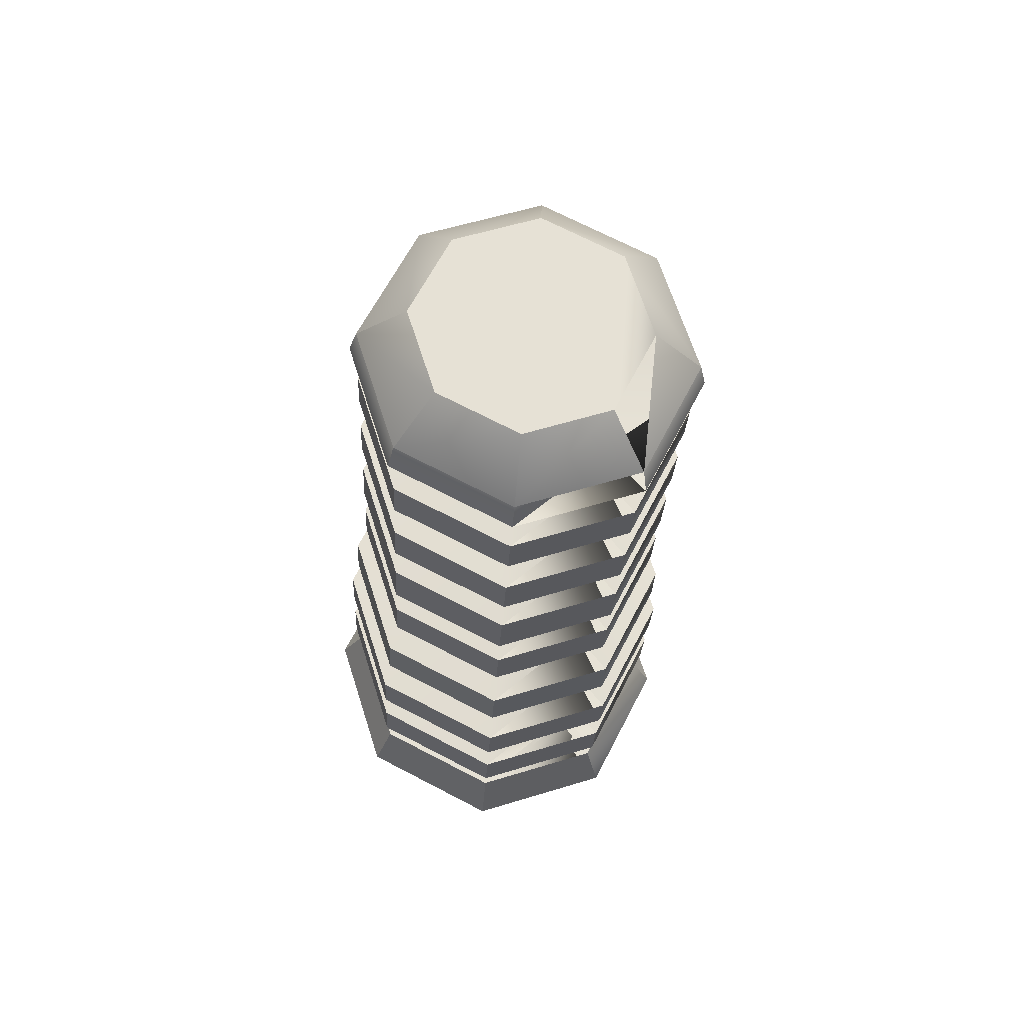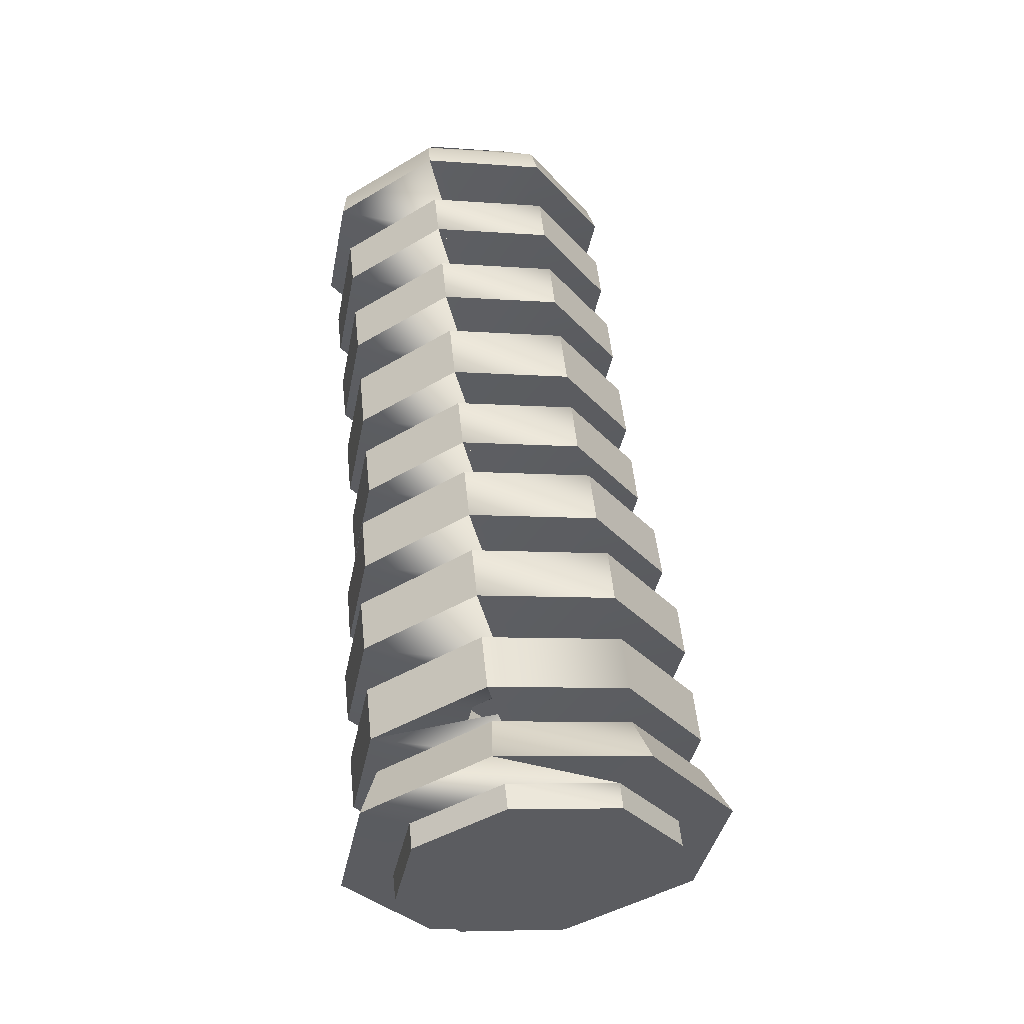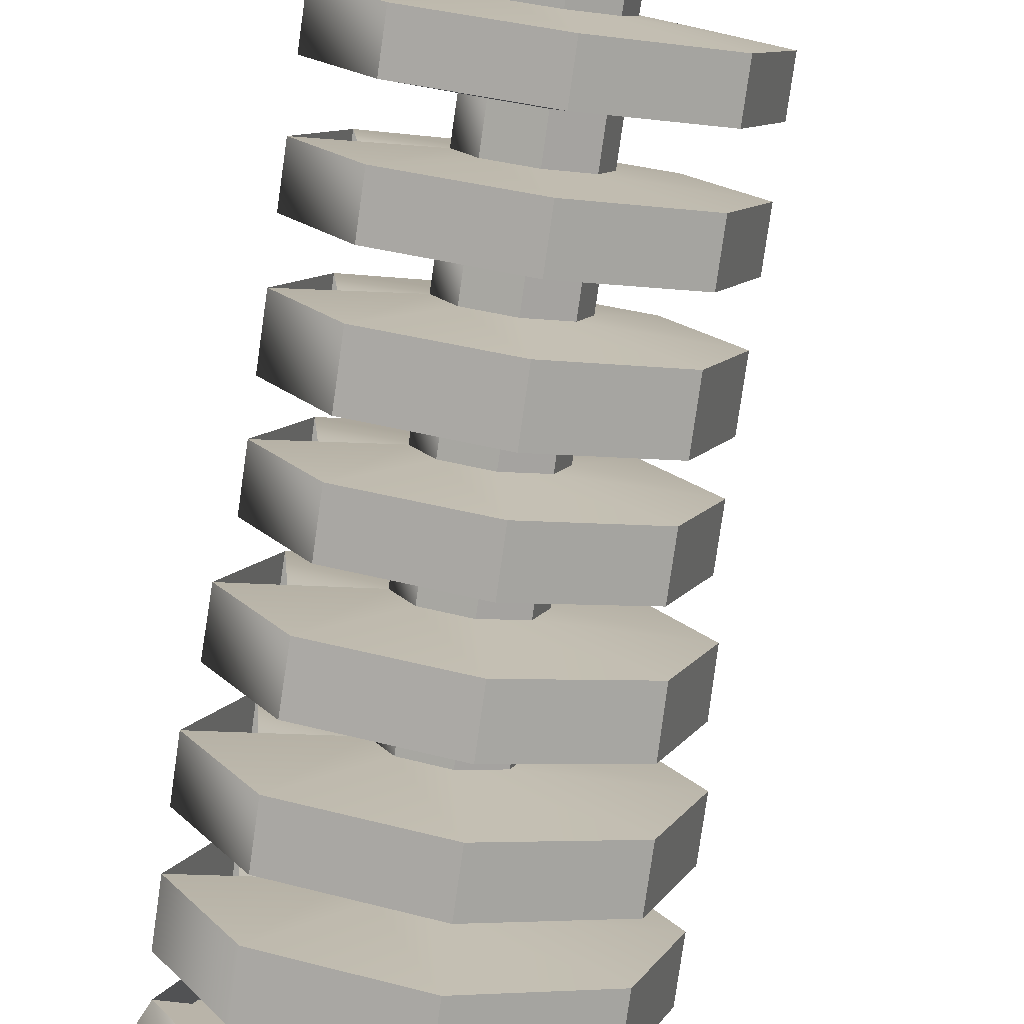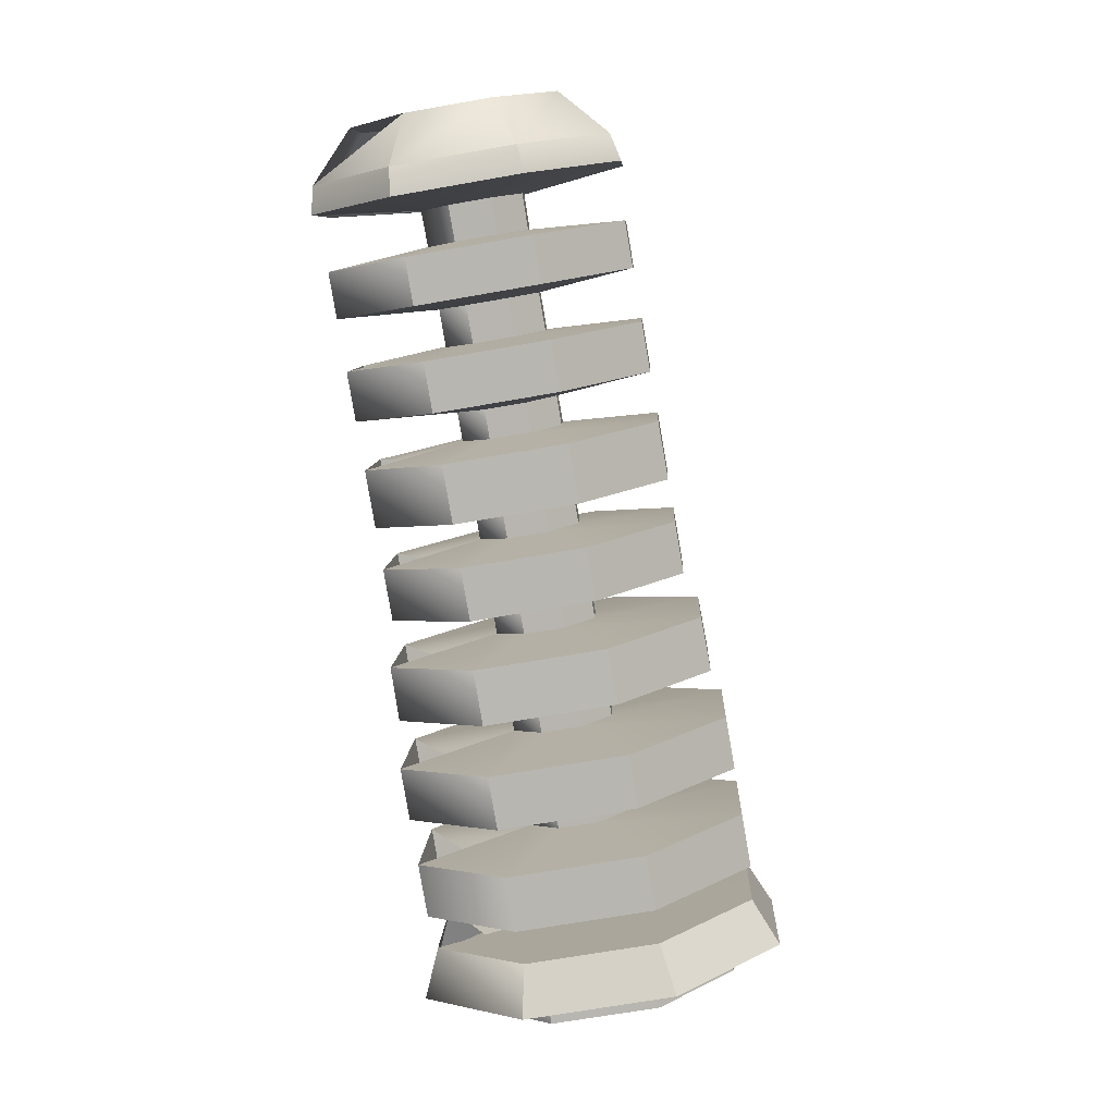
<metadata>
{"format":"obj","ext":"obj","renderer":"f3d","projection":"perspective","resolution":1024,"background":"white","views":[{"elev":55.7,"azim":53.5,"up":"+Y"},{"elev":-43.8,"azim":106.1,"up":"+Y"},{"elev":-74.9,"azim":162.7,"up":"+Z"},{"elev":8.5,"azim":163.7,"up":"+Y"}]}
</metadata>
<code>
v 56.3 116.5 -30.81
v 50.66 118.2 -42.49
v 38.53 120.4 -46.61
v 27.02 121.9 -40.76
v 22.88 121.7 -28.36
v 28.52 120.1 -16.68
v 40.64 117.9 -12.56
v 52.15 116.4 -18.41
v 56.8 119.6 -30.61
v 51.16 121.3 -42.29
v 39.03 123.5 -46.41
v 27.53 125 -40.56
v 23.38 124.9 -28.16
v 29.02 123.2 -16.48
v 41.14 121 -12.36
v 52.65 119.5 -18.21
v 63.32 118.6 -31.09
v 55.49 120.9 -47.13
v 38.64 123.9 -52.78
v 22.62 126 -44.72
v 16.84 125.8 -27.68
v 24.67 123.6 -11.64
v 41.53 120.5 -6
v 57.54 118.4 -14.06
v 61.63 124.7 -30.54
v 54.67 126.7 -44.78
v 39.71 129.4 -49.79
v 25.5 131.2 -42.63
v 20.36 131.1 -27.51
v 27.32 129.1 -13.28
v 42.28 126.4 -8.266
v 56.49 124.5 -15.42
v 47.55 126.9 -29.51
v 45.34 127.5 -34.19
v 40.57 128.4 -35.85
v 36.06 129 -33.51
v 34.44 128.9 -28.54
v 36.66 128.3 -23.86
v 41.42 127.4 -22.2
v 45.93 126.8 -24.54
v 62.8 128.7 -30.32
v 55.67 130.7 -44.92
v 40.33 133.5 -50.05
v 25.76 135.4 -42.72
v 20.5 135.3 -27.21
v 27.62 133.2 -12.62
v 42.97 130.4 -7.481
v 57.54 128.5 -14.81
v 63.84 135.1 -29.91
v 56.71 137.2 -44.5
v 41.37 140 -49.64
v 26.8 141.9 -42.31
v 21.53 141.7 -26.8
v 28.66 139.6 -12.2
v 44 136.8 -7.068
v 58.58 135 -14.4
v 49.31 138.7 -28.75
v 47.14 139.3 -33.35
v 42.47 140.2 -34.98
v 38.05 140.7 -32.68
v 36.46 140.7 -27.8
v 38.64 140 -23.2
v 43.3 139.2 -21.57
v 47.72 138.6 -23.87
v 49.83 141.9 -28.54
v 47.65 142.5 -33.15
v 42.99 143.4 -34.78
v 38.57 143.9 -32.48
v 36.98 143.9 -27.6
v 39.15 143.2 -22.99
v 43.82 142.4 -21.36
v 48.24 141.8 -23.66
v 64.74 140.7 -29.55
v 57.61 142.8 -44.15
v 42.27 145.6 -49.28
v 27.7 147.5 -41.95
v 22.43 147.3 -26.44
v 29.56 145.2 -11.85
v 44.91 142.4 -6.711
v 59.48 140.6 -14.04
v 65.75 147 -29.15
v 58.62 149.1 -43.75
v 43.28 151.9 -48.88
v 28.71 153.7 -41.55
v 23.44 153.6 -26.04
v 30.57 151.5 -11.45
v 45.91 148.7 -6.311
v 60.48 146.8 -13.64
v 51.22 150.5 -27.99
v 49.04 151.2 -32.59
v 44.38 152 -34.22
v 39.96 152.6 -31.93
v 38.37 152.5 -27.05
v 40.55 151.9 -22.44
v 45.21 151 -20.81
v 49.63 150.5 -23.11
v 51.78 154 -27.76
v 49.61 154.7 -32.37
v 44.94 155.5 -34
v 40.52 156.1 -31.7
v 38.94 156 -26.82
v 41.11 155.4 -22.22
v 45.77 154.5 -20.59
v 50.2 154 -22.88
v 65.71 152.8 -28.72
v 58.91 154.8 -42.65
v 44.25 157.5 -47.56
v 30.34 159.3 -40.56
v 25.31 159.1 -25.75
v 32.12 157.2 -11.81
v 46.77 154.5 -6.905
v 60.69 152.7 -13.91
v 66.65 159.3 -28.3
v 59.88 161.3 -42.16
v 45.3 163.9 -47.04
v 31.46 165.7 -40.08
v 26.46 165.6 -25.34
v 33.23 163.6 -11.48
v 47.8 161 -6.599
v 61.65 159.2 -13.56
v 53.16 162.6 -27.22
v 50.98 163.2 -31.82
v 46.32 164.1 -33.45
v 41.9 164.7 -31.16
v 40.31 164.6 -26.28
v 42.49 164 -21.67
v 47.15 163.1 -20.04
v 51.57 162.5 -22.34
v 53.68 165.8 -27.01
v 51.5 166.5 -31.62
v 46.84 167.3 -33.25
v 42.42 167.9 -30.95
v 40.83 167.8 -26.07
v 43 167.2 -21.47
v 47.67 166.3 -19.83
v 52.09 165.8 -22.13
v 66.22 164.9 -27.86
v 59.89 166.8 -40.83
v 46.25 169.3 -45.4
v 33.3 170.9 -38.88
v 28.62 170.8 -25.09
v 34.95 168.9 -12.12
v 48.59 166.5 -7.555
v 61.54 164.8 -14.07
v 67.21 171.1 -27.46
v 60.88 172.9 -40.44
v 47.24 175.4 -45
v 34.29 177.1 -38.48
v 29.61 177 -24.7
v 35.94 175.1 -11.73
v 49.58 172.6 -7.161
v 62.53 171 -13.68
v 55.02 174.2 -26.48
v 52.84 174.8 -31.08
v 48.18 175.7 -32.72
v 43.76 176.2 -30.42
v 42.17 176.2 -25.54
v 44.35 175.5 -20.93
v 49.01 174.7 -19.3
v 53.43 174.1 -21.6
v 55.6 177.8 -26.25
v 53.42 178.4 -30.85
v 48.76 179.3 -32.48
v 44.34 179.8 -30.19
v 42.75 179.8 -25.31
v 44.93 179.1 -20.7
v 49.59 178.3 -19.07
v 54.01 177.7 -21.37
v 68.02 176.1 -27.14
v 61.68 178 -40.16
v 48.04 180.4 -44.74
v 35.09 182.1 -38.21
v 30.41 182 -24.38
v 36.75 180.1 -11.37
v 50.39 177.6 -6.783
v 63.34 176 -13.32
v 69.12 183 -26.7
v 62.79 184.8 -39.68
v 49.15 187.3 -44.24
v 36.2 189 -37.73
v 31.52 188.8 -23.94
v 37.85 187 -10.97
v 51.49 184.5 -6.403
v 64.44 182.8 -12.92
v 56.93 186 -25.72
v 54.75 186.7 -30.33
v 50.09 187.5 -31.96
v 45.67 188.1 -29.66
v 44.08 188 -24.78
v 46.25 187.4 -20.17
v 50.92 186.5 -18.54
v 55.34 186 -20.84
v 57.49 189.6 -25.5
v 55.32 190.2 -30.1
v 50.65 191 -31.73
v 46.23 191.6 -29.44
v 44.64 191.6 -24.56
v 46.82 190.9 -19.95
v 51.48 190.1 -18.32
v 55.9 189.5 -20.62
v 70.05 188.8 -26.33
v 63.72 190.6 -39.31
v 50.08 193.1 -43.87
v 37.13 194.8 -37.36
v 32.45 194.6 -23.57
v 38.78 192.8 -10.6
v 52.42 190.3 -6.033
v 65.38 188.6 -12.55
v 71 194.6 -25.96
v 64.66 196.5 -38.93
v 51.02 199 -43.5
v 38.07 200.6 -36.98
v 33.39 200.5 -23.2
v 39.73 198.7 -10.22
v 53.37 196.2 -5.658
v 66.32 194.5 -12.18
v 58.74 197.3 -25
v 56.57 198 -29.61
v 51.9 198.8 -31.24
v 47.48 199.4 -28.94
v 45.89 199.3 -24.06
v 48.07 198.7 -19.45
v 52.73 197.8 -17.82
v 57.15 197.3 -20.12
v 59.46 201.8 -24.72
v 57.29 202.5 -29.32
v 52.62 203.3 -30.95
v 48.2 203.9 -28.65
v 46.61 203.8 -23.77
v 48.79 203.2 -19.17
v 53.45 202.3 -17.54
v 57.88 201.8 -19.83
v 71.99 200.8 -25.56
v 65.66 202.7 -38.54
v 52.02 205.2 -43.1
v 39.07 206.8 -36.59
v 34.39 206.7 -22.8
v 40.72 204.9 -9.829
v 54.36 202.4 -5.263
v 67.31 200.7 -11.78
v 72.87 206.3 -25.21
v 66.54 208.2 -38.19
v 52.9 210.6 -42.75
v 39.95 212.3 -36.24
v 35.27 212.2 -22.45
v 41.6 210.3 -9.479
v 55.24 207.9 -4.913
v 68.2 206.2 -11.43
v 60.65 209.2 -24.25
v 58.47 209.8 -28.85
v 53.81 210.7 -30.48
v 49.39 211.3 -28.18
v 47.8 211.2 -23.3
v 49.97 210.6 -18.7
v 54.64 209.7 -17.07
v 59.06 209.1 -19.36
v 74.42 216.3 -24.57
v 68.1 218.1 -37.5
v 54.51 220.6 -42.05
v 41.6 222.3 -35.56
v 36.93 222.1 -21.82
v 43.25 220.3 -8.89
v 56.84 217.8 -4.34
v 69.75 216.2 -10.84
v 69.8 223 -23.79
v 65.36 224.3 -32.89
v 55.79 226 -36.1
v 46.71 227.2 -31.52
v 43.43 227.1 -21.86
v 47.87 225.8 -12.76
v 57.44 224.1 -9.554
v 66.52 222.9 -14.13
v 48.02 129.9 -29.31
v 45.8 130.5 -34.01
v 41.06 131.4 -35.67
v 36.56 132 -33.33
v 34.95 131.9 -28.35
v 37.16 131.3 -23.66
v 41.9 130.4 -21.99
v 46.4 129.8 -24.33
v 74.7 212.9 -24.84
v 68.11 214.8 -38.33
v 61.4 213.4 -23.98
v 59.2 214.1 -28.63
v 53.93 217.4 -43.08
v 54.49 215 -30.28
v 40.46 219.1 -36.3
v 50.02 215.5 -27.96
v 35.6 219 -21.97
v 48.41 215.5 -23.03
v 42.19 217.1 -8.48
v 50.61 214.8 -18.37
v 56.37 214.5 -3.732
v 55.33 214 -16.72
v 69.84 212.8 -10.51
v 59.8 213.4 -19.04
g Default
f 1 8 7
f 1 7 6
f 1 6 5
f 1 5 4
f 1 4 3
f 1 3 2
f 9 1 2
f 9 2 10
f 10 2 3
f 10 3 11
f 11 3 4
f 11 4 12
f 12 4 5
f 12 5 13
f 13 5 6
f 13 6 14
f 14 6 7
f 14 7 15
f 15 7 8
f 15 8 16
f 16 8 1
f 16 1 9
f 17 9 10
f 17 10 18
f 18 10 11
f 18 11 19
f 19 11 12
f 19 12 20
f 20 12 13
f 20 13 21
f 21 13 14
f 21 14 22
f 22 14 15
f 22 15 23
f 23 15 16
f 23 16 24
f 24 16 10
f 24 10 17
f 25 17 18
f 25 18 26
f 26 18 19
f 26 19 27
f 27 19 20
f 27 20 28
f 28 20 21
f 28 21 29
f 29 21 22
f 29 22 30
f 30 22 23
f 30 23 31
f 31 23 24
f 31 24 32
f 32 24 17
f 32 17 25
f 33 25 26
f 33 26 34
f 34 26 27
f 34 27 35
f 35 27 28
f 35 28 36
f 36 28 29
f 36 29 37
f 37 29 30
f 37 30 38
f 38 30 31
f 38 31 39
f 39 31 32
f 39 32 40
f 40 32 26
f 40 26 33
f 49 41 42
f 49 42 50
f 50 42 43
f 50 43 51
f 51 43 44
f 51 44 52
f 52 44 45
f 52 45 53
f 53 45 46
f 53 46 54
f 54 46 47
f 54 47 55
f 55 47 48
f 55 48 56
f 56 48 41
f 56 41 49
f 57 49 50
f 57 50 58
f 58 50 51
f 58 51 59
f 59 51 52
f 59 52 60
f 60 52 53
f 60 53 61
f 61 53 54
f 61 54 62
f 62 54 55
f 62 55 63
f 63 55 56
f 63 56 64
f 64 56 50
f 64 50 57
f 65 57 58
f 65 58 66
f 66 58 59
f 66 59 67
f 67 59 60
f 67 60 68
f 68 60 61
f 68 61 69
f 69 61 62
f 69 62 70
f 70 62 63
f 70 63 71
f 71 63 64
f 71 64 72
f 72 64 57
f 72 57 65
f 73 65 66
f 73 66 74
f 74 66 67
f 74 67 75
f 75 67 68
f 75 68 76
f 76 68 69
f 76 69 77
f 77 69 70
f 77 70 78
f 78 70 71
f 78 71 79
f 79 71 72
f 79 72 80
f 80 72 66
f 80 66 73
f 81 73 74
f 81 74 82
f 82 74 75
f 82 75 83
f 83 75 76
f 83 76 84
f 84 76 77
f 84 77 85
f 85 77 78
f 85 78 86
f 86 78 79
f 86 79 87
f 87 79 80
f 87 80 88
f 88 80 73
f 88 73 81
f 89 81 82
f 89 82 90
f 90 82 83
f 90 83 91
f 91 83 84
f 91 84 92
f 92 84 85
f 92 85 93
f 93 85 86
f 93 86 94
f 94 86 87
f 94 87 95
f 95 87 88
f 95 88 96
f 96 88 82
f 96 82 89
f 97 89 90
f 97 90 98
f 98 90 91
f 98 91 99
f 99 91 92
f 99 92 100
f 100 92 93
f 100 93 101
f 101 93 94
f 101 94 102
f 102 94 95
f 102 95 103
f 103 95 96
f 103 96 104
f 104 96 89
f 104 89 97
f 105 97 98
f 105 98 106
f 106 98 99
f 106 99 107
f 107 99 100
f 107 100 108
f 108 100 101
f 108 101 109
f 109 101 102
f 109 102 110
f 110 102 103
f 110 103 111
f 111 103 104
f 111 104 112
f 112 104 98
f 112 98 105
f 113 105 106
f 113 106 114
f 114 106 107
f 114 107 115
f 115 107 108
f 115 108 116
f 116 108 109
f 116 109 117
f 117 109 110
f 117 110 118
f 118 110 111
f 118 111 119
f 119 111 112
f 119 112 120
f 120 112 105
f 120 105 113
f 121 113 114
f 121 114 122
f 122 114 115
f 122 115 123
f 123 115 116
f 123 116 124
f 124 116 117
f 124 117 125
f 125 117 118
f 125 118 126
f 126 118 119
f 126 119 127
f 127 119 120
f 127 120 128
f 128 120 114
f 128 114 121
f 129 121 122
f 129 122 130
f 130 122 123
f 130 123 131
f 131 123 124
f 131 124 132
f 132 124 125
f 132 125 133
f 133 125 126
f 133 126 134
f 134 126 127
f 134 127 135
f 135 127 128
f 135 128 136
f 136 128 121
f 136 121 129
f 137 129 130
f 137 130 138
f 138 130 131
f 138 131 139
f 139 131 132
f 139 132 140
f 140 132 133
f 140 133 141
f 141 133 134
f 141 134 142
f 142 134 135
f 142 135 143
f 143 135 136
f 143 136 144
f 144 136 130
f 144 130 137
f 145 137 138
f 145 138 146
f 146 138 139
f 146 139 147
f 147 139 140
f 147 140 148
f 148 140 141
f 148 141 149
f 149 141 142
f 149 142 150
f 150 142 143
f 150 143 151
f 151 143 144
f 151 144 152
f 152 144 137
f 152 137 145
f 153 145 146
f 153 146 154
f 154 146 147
f 154 147 155
f 155 147 148
f 155 148 156
f 156 148 149
f 156 149 157
f 157 149 150
f 157 150 158
f 158 150 151
f 158 151 159
f 159 151 152
f 159 152 160
f 160 152 146
f 160 146 153
f 161 153 154
f 161 154 162
f 162 154 155
f 162 155 163
f 163 155 156
f 163 156 164
f 164 156 157
f 164 157 165
f 165 157 158
f 165 158 166
f 166 158 159
f 166 159 167
f 167 159 160
f 167 160 168
f 168 160 153
f 168 153 161
f 169 161 162
f 169 162 170
f 170 162 163
f 170 163 171
f 171 163 164
f 171 164 172
f 172 164 165
f 172 165 173
f 173 165 166
f 173 166 174
f 174 166 167
f 174 167 175
f 175 167 168
f 175 168 176
f 176 168 162
f 176 162 169
f 177 169 170
f 177 170 178
f 178 170 171
f 178 171 179
f 179 171 172
f 179 172 180
f 180 172 173
f 180 173 181
f 181 173 174
f 181 174 182
f 182 174 175
f 182 175 183
f 183 175 176
f 183 176 184
f 184 176 169
f 184 169 177
f 185 177 178
f 185 178 186
f 186 178 179
f 186 179 187
f 187 179 180
f 187 180 188
f 188 180 181
f 188 181 189
f 189 181 182
f 189 182 190
f 190 182 183
f 190 183 191
f 191 183 184
f 191 184 192
f 192 184 178
f 192 178 185
f 193 185 186
f 193 186 194
f 194 186 187
f 194 187 195
f 195 187 188
f 195 188 196
f 196 188 189
f 196 189 197
f 197 189 190
f 197 190 198
f 198 190 191
f 198 191 199
f 199 191 192
f 199 192 200
f 200 192 185
f 200 185 193
f 201 193 194
f 201 194 202
f 202 194 195
f 202 195 203
f 203 195 196
f 203 196 204
f 204 196 197
f 204 197 205
f 205 197 198
f 205 198 206
f 206 198 199
f 206 199 207
f 207 199 200
f 207 200 208
f 208 200 194
f 208 194 201
f 209 201 202
f 209 202 210
f 210 202 203
f 210 203 211
f 211 203 204
f 211 204 212
f 212 204 205
f 212 205 213
f 213 205 206
f 213 206 214
f 214 206 207
f 214 207 215
f 215 207 208
f 215 208 216
f 216 208 201
f 216 201 209
f 217 209 210
f 217 210 218
f 218 210 211
f 218 211 219
f 219 211 212
f 219 212 220
f 220 212 213
f 220 213 221
f 221 213 214
f 221 214 222
f 222 214 215
f 222 215 223
f 223 215 216
f 223 216 224
f 224 216 210
f 224 210 217
f 225 217 218
f 225 218 226
f 226 218 219
f 226 219 227
f 227 219 220
f 227 220 228
f 228 220 221
f 228 221 229
f 229 221 222
f 229 222 230
f 230 222 223
f 230 223 231
f 231 223 224
f 231 224 232
f 232 224 217
f 232 217 225
f 233 225 226
f 233 226 234
f 234 226 227
f 234 227 235
f 235 227 228
f 235 228 236
f 236 228 229
f 236 229 237
f 237 229 230
f 237 230 238
f 238 230 231
f 238 231 239
f 239 231 232
f 239 232 240
f 240 232 226
f 240 226 233
f 241 233 234
f 241 234 242
f 242 234 235
f 242 235 243
f 243 235 236
f 243 236 244
f 244 236 237
f 244 237 245
f 245 237 238
f 245 238 246
f 246 238 239
f 246 239 247
f 247 239 240
f 247 240 248
f 248 240 233
f 248 233 241
f 249 241 242
f 249 242 250
f 250 242 243
f 250 243 251
f 251 243 244
f 251 244 252
f 252 244 245
f 252 245 253
f 253 245 246
f 253 246 254
f 254 246 247
f 254 247 255
f 255 247 248
f 255 248 256
f 256 248 242
f 256 242 249
f 265 266 267
f 265 267 268
f 265 268 269
f 265 269 270
f 265 270 271
f 265 271 272
f 274 42 41
f 274 41 273
f 273 33 34
f 273 34 274
f 275 43 42
f 275 42 274
f 274 34 35
f 274 35 275
f 276 44 43
f 276 43 275
f 275 35 36
f 275 36 276
f 277 45 44
f 277 44 276
f 276 36 37
f 276 37 277
f 278 46 45
f 278 45 277
f 277 37 38
f 277 38 278
f 279 47 46
f 279 46 278
f 278 38 39
f 278 39 279
f 280 48 47
f 280 47 279
f 279 39 40
f 279 40 280
f 273 42 48
f 273 48 280
f 280 40 33
f 280 33 273
f 282 258 257
f 282 257 281
f 281 283 284
f 281 284 282
f 283 249 250
f 283 250 284
f 285 259 258
f 285 258 282
f 282 284 286
f 282 286 285
f 284 250 251
f 284 251 286
f 287 260 259
f 287 259 285
f 285 286 288
f 285 288 287
f 286 251 252
f 286 252 288
f 289 261 260
f 289 260 287
f 287 288 290
f 287 290 289
f 288 252 253
f 288 253 290
f 291 262 261
f 291 261 289
f 289 290 292
f 289 292 291
f 290 253 254
f 290 254 292
f 293 263 262
f 293 262 291
f 291 292 294
f 291 294 293
f 292 254 255
f 292 255 294
f 295 264 263
f 295 263 293
f 293 294 296
f 293 296 295
f 294 255 256
f 294 256 296
f 282 257 264
f 282 264 295
f 295 296 283
f 295 283 281
f 296 256 249
f 296 249 283
f 264 257 265
f 264 265 272
f 258 259 267
f 258 267 266
f 260 261 269
f 260 269 268
f 263 264 272
f 263 272 271
f 259 260 268
f 259 268 267
f 261 262 270
f 261 270 269
f 257 258 266
f 257 266 266
f 262 263 271
f 262 271 270

</code>
